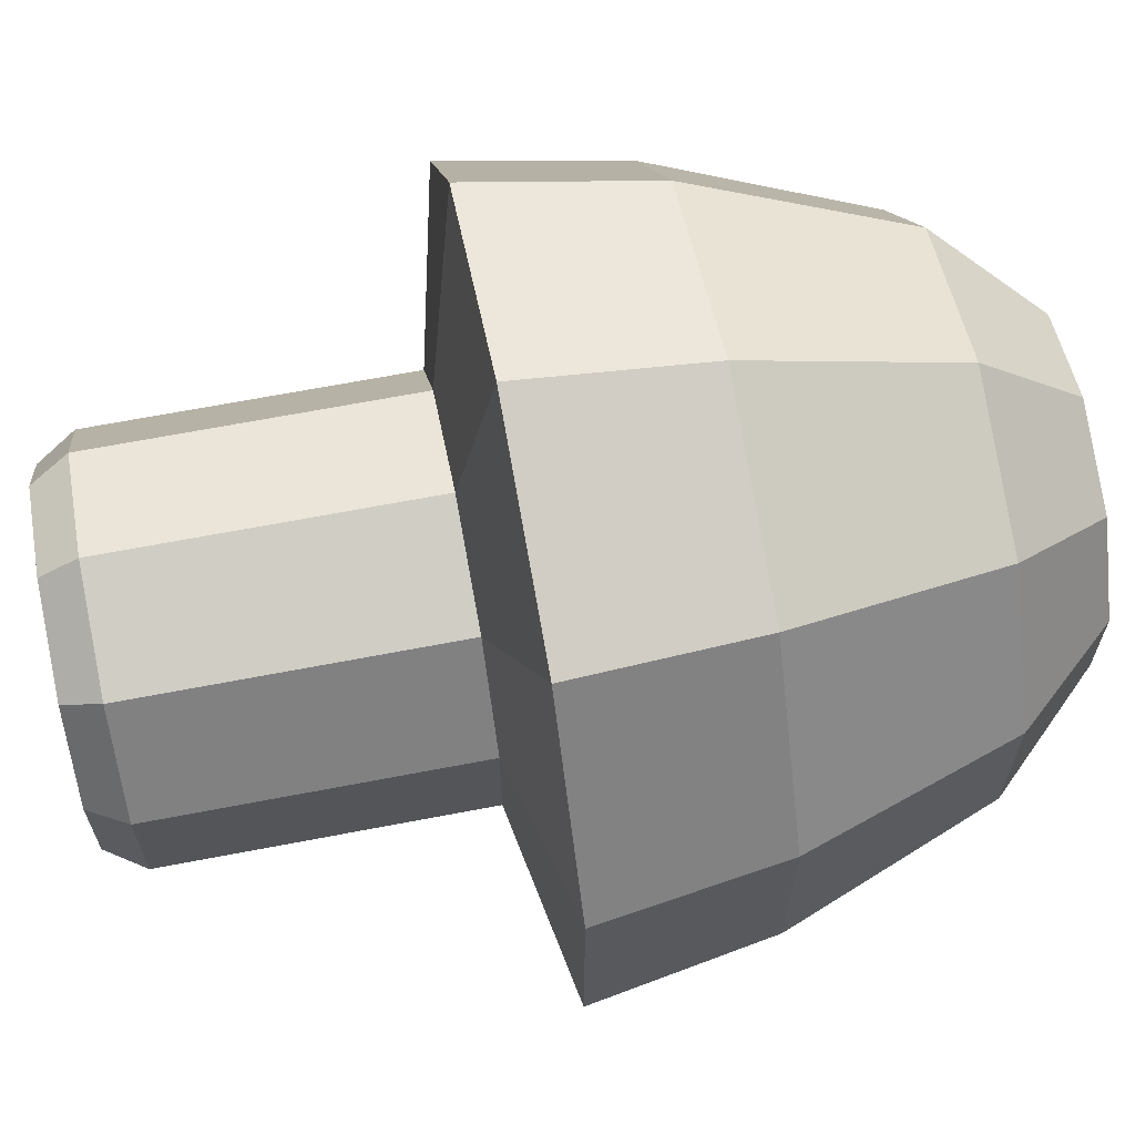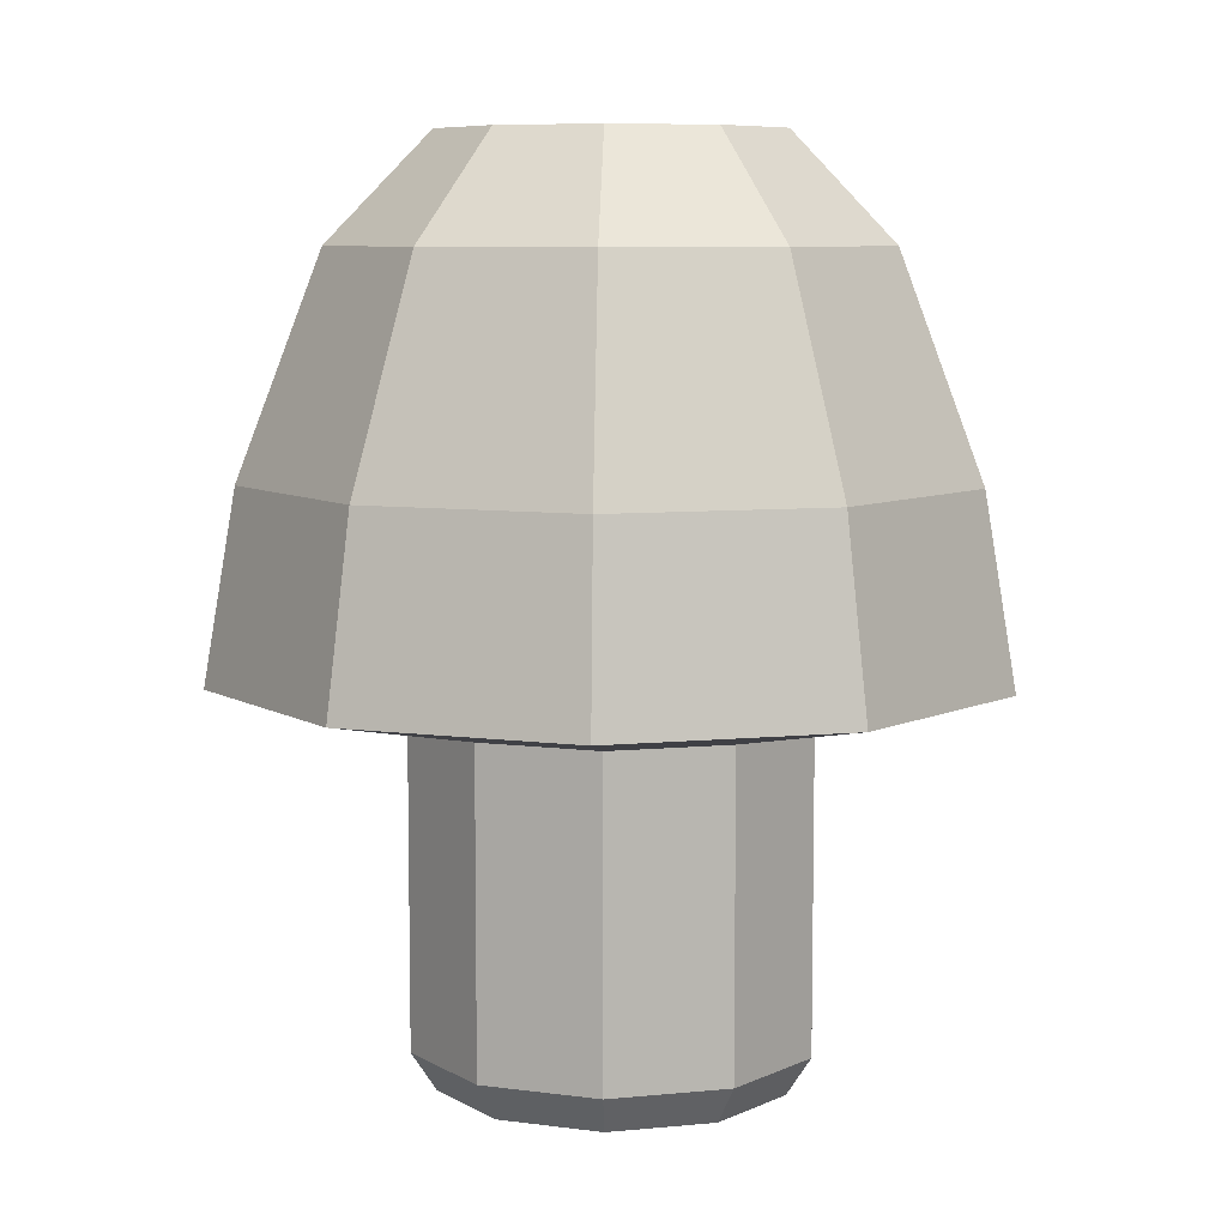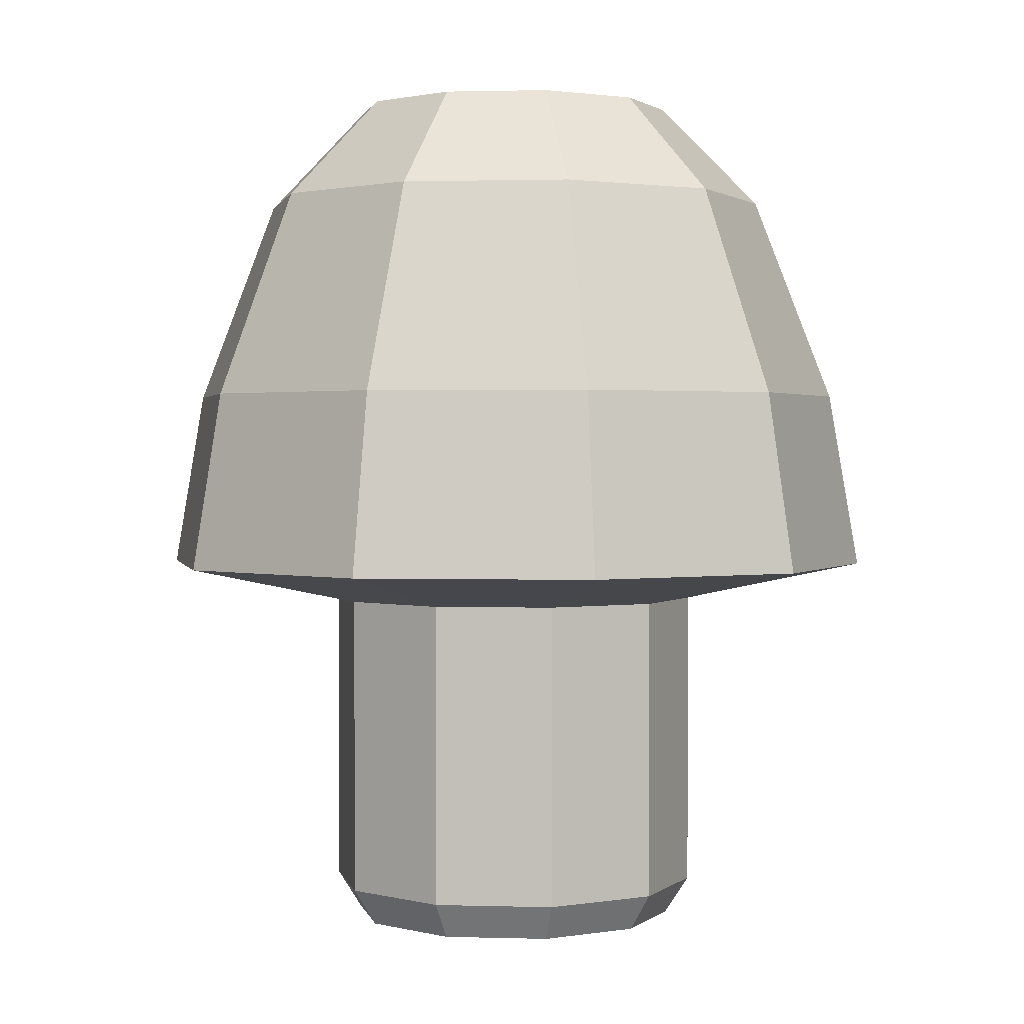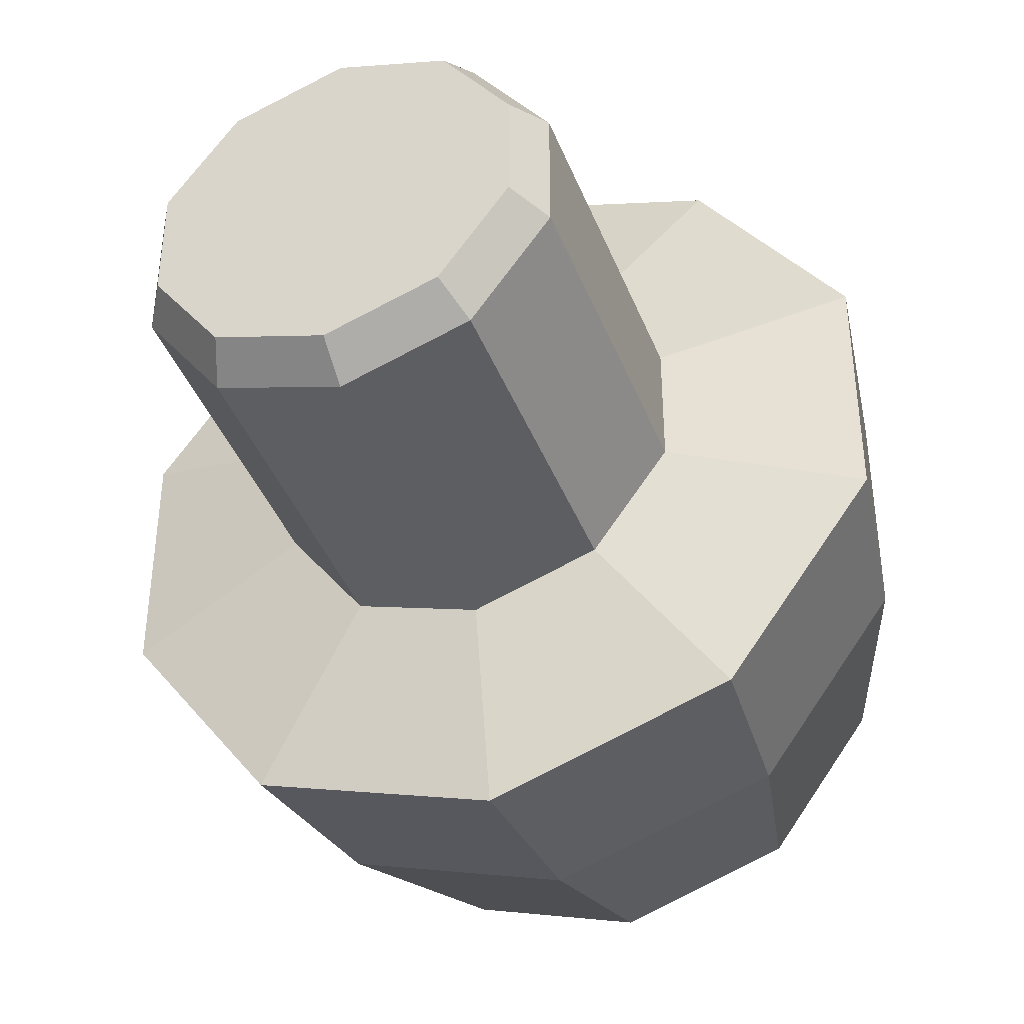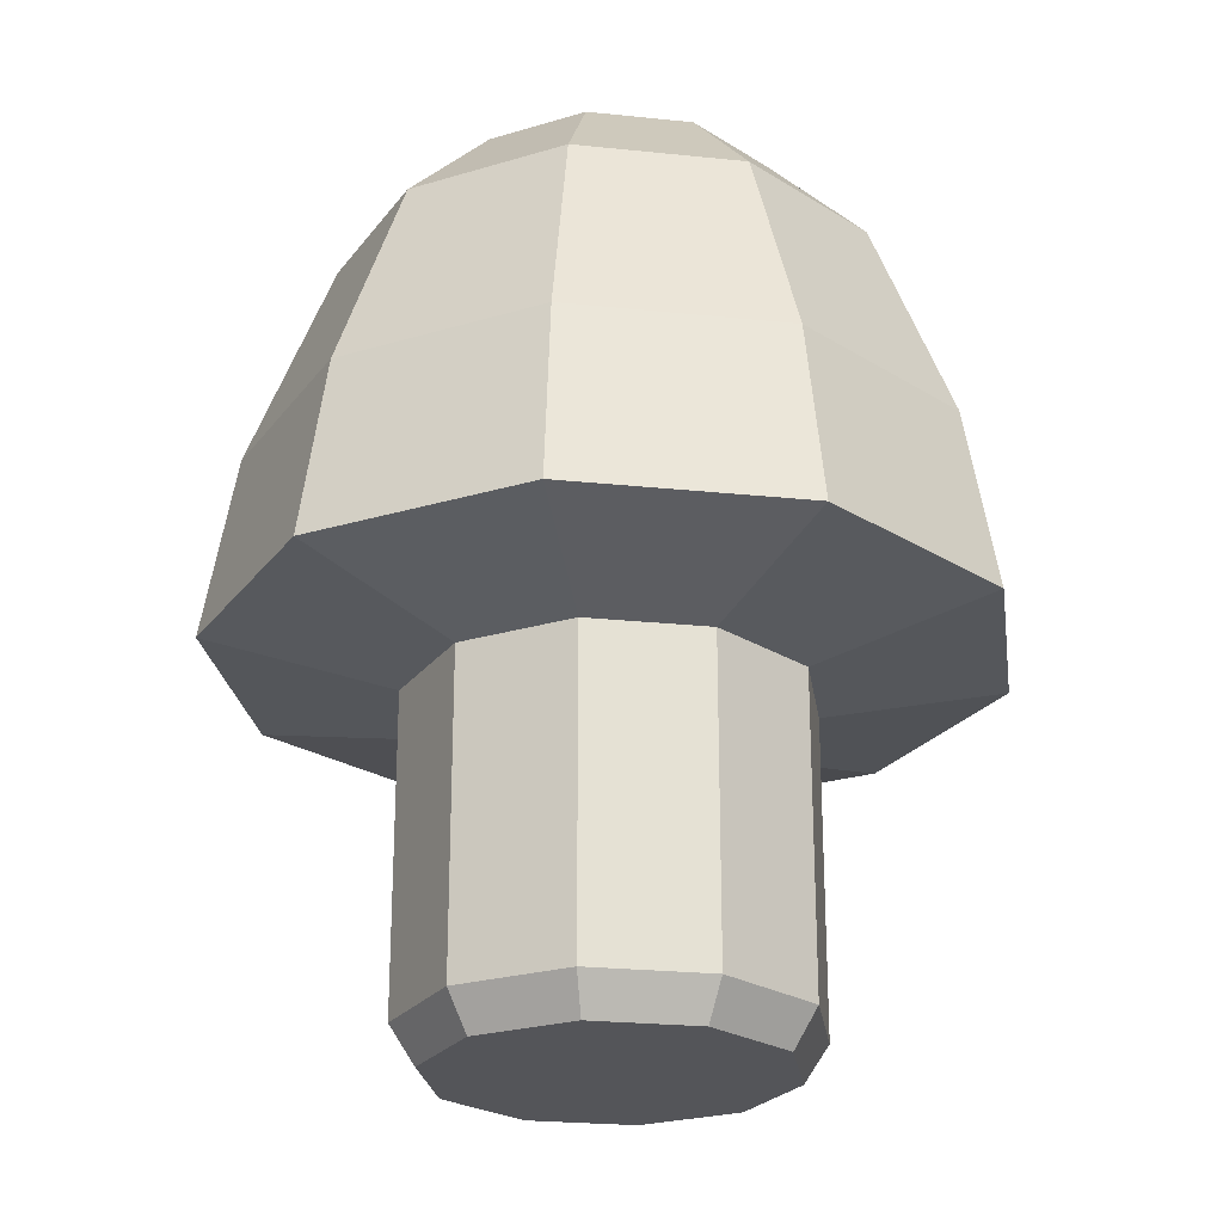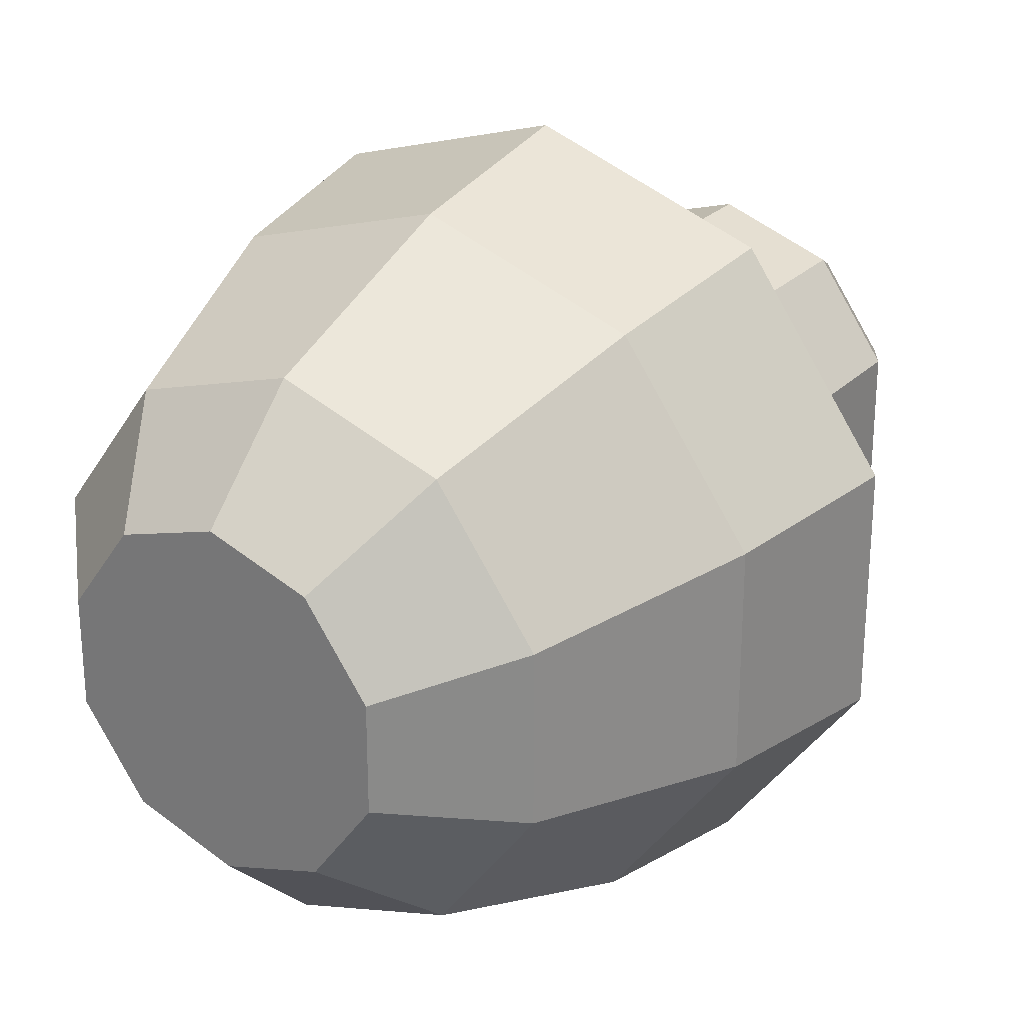
<metadata>
{"format":"obj","ext":"obj","renderer":"f3d","projection":"perspective","resolution":1024,"background":"white","views":[{"elev":66.5,"azim":79.1,"up":"+Z"},{"elev":7.7,"azim":2.7,"up":"+Y"},{"elev":1.5,"azim":-120.1,"up":"+Y"},{"elev":-41.3,"azim":20.5,"up":"+Z"},{"elev":-24.6,"azim":-27.7,"up":"+Y"},{"elev":26.9,"azim":-145.5,"up":"+Z"}]}
</metadata>
<code>
o mushroom_Cylinder
v -0.5615 0 0.7728
v 0 4.95 0
v 0 1.95 -1.093
v 0 4.95 -0.9335
v 0.6422 1.95 -0.8839
v 0.5487 4.95 -0.7552
v 1.039 1.95 -0.3376
v 0.8878 4.95 -0.2885
v 1.039 1.95 0.3376
v 0.8878 4.95 0.2885
v 0.6422 1.95 0.8839
v 0.5487 4.95 0.7552
v -0 1.95 1.093
v -0 4.95 0.9335
v -0.6422 1.95 0.8839
v -0.5487 4.95 0.7552
v -1.039 1.95 0.3376
v -0.8878 4.95 0.2885
v -1.039 1.95 -0.3376
v -0.8878 4.95 -0.2885
v -0.6422 1.95 -0.8839
v -0.5487 4.95 -0.7552
v 0 4.371 -1.5
v 0.8817 4.371 -1.214
v 1.427 4.371 -0.4635
v 1.427 4.371 0.4635
v 0.8817 4.371 1.214
v -0 4.371 1.5
v -0.8817 4.371 1.214
v -1.427 4.371 0.4635
v -1.427 4.371 -0.4635
v -0.8817 4.371 -1.214
v 1.25 2.166 1.721
v 2.023 2.166 0.6574
v 2.023 2.166 -0.6574
v 1.25 2.166 -1.721
v -2.023 2.166 -0.6574
v -2.023 2.166 0.6574
v -1.25 2.166 1.721
v -0 2.166 2.127
v 0 2.166 -2.127
v -1.25 2.166 -1.721
v 1.149 3.188 1.581
v 1.859 3.188 -0.6039
v 1.149 3.188 -1.581
v 1.859 3.188 0.6039
v -1.859 3.188 -0.6039
v -1.149 3.188 1.581
v -0 3.188 1.954
v -1.859 3.188 0.6039
v 0 3.188 -1.954
v -1.149 3.188 -1.581
v -0.9085 0 -0.2952
v -0.5615 0 -0.7728
v 0 0 -0
v 0 0 -0.9552
v -0.6422 0.212 0.8839
v -0 0.212 1.093
v 0.6422 0.212 0.8839
v 1.039 0.212 0.3376
v 0.5615 0 -0.7728
v 0.9085 0 -0.2952
v 0.9085 0 0.2952
v 0.5615 0 0.7728
v -0.9085 0 0.2952
v 1.039 0.212 -0.3376
v 0.6422 0.212 -0.8839
v 0 0.212 -1.093
v -0 0 0.9552
v -0.6422 0.212 -0.8839
v -1.039 0.212 -0.3376
v -1.039 0.212 0.3376
f 3 5 67 68
f 2 6 4
f 23 4 6 24
f 17 19 71 72
f 2 8 6
f 24 6 8 25
f 7 9 60 66
f 2 10 8
f 25 8 10 26
f 19 21 70 71
f 2 12 10
f 26 10 12 27
f 9 11 59 60
f 2 14 12
f 27 12 14 28
f 21 3 68 70
f 2 16 14
f 28 14 16 29
f 11 13 58 59
f 2 18 16
f 29 16 18 30
f 13 15 57 58
f 2 20 18
f 30 18 20 31
f 15 17 72 57
f 2 22 20
f 31 20 22 32
f 5 7 66 67
f 2 4 22
f 32 22 4 23
f 51 23 24 45
f 45 24 25 44
f 44 25 26 46
f 46 26 27 43
f 43 27 28 49
f 49 28 29 48
f 48 29 30 50
f 50 30 31 47
f 47 31 32 52
f 52 32 23 51
f 11 33 40 13
f 3 41 36 5
f 19 37 42 21
f 5 36 35 7
f 17 38 37 19
f 7 35 34 9
f 9 34 33 11
f 15 39 38 17
f 21 42 41 3
f 13 40 39 15
f 41 51 45 36
f 36 45 44 35
f 35 44 46 34
f 34 46 43 33
f 33 43 49 40
f 40 49 48 39
f 39 48 50 38
f 38 50 47 37
f 37 47 52 42
f 42 52 51 41
f 55 62 63
f 55 54 56
f 55 69 1
f 55 1 65
f 55 65 53
f 58 57 1 69
f 55 53 54
f 66 60 63 62
f 68 67 61 56
f 60 59 64 63
f 55 61 62
f 67 66 62 61
f 71 70 54 53
f 57 72 65 1
f 70 68 56 54
f 59 58 69 64
f 72 71 53 65
f 55 56 61
f 55 64 69
f 55 63 64

</code>
